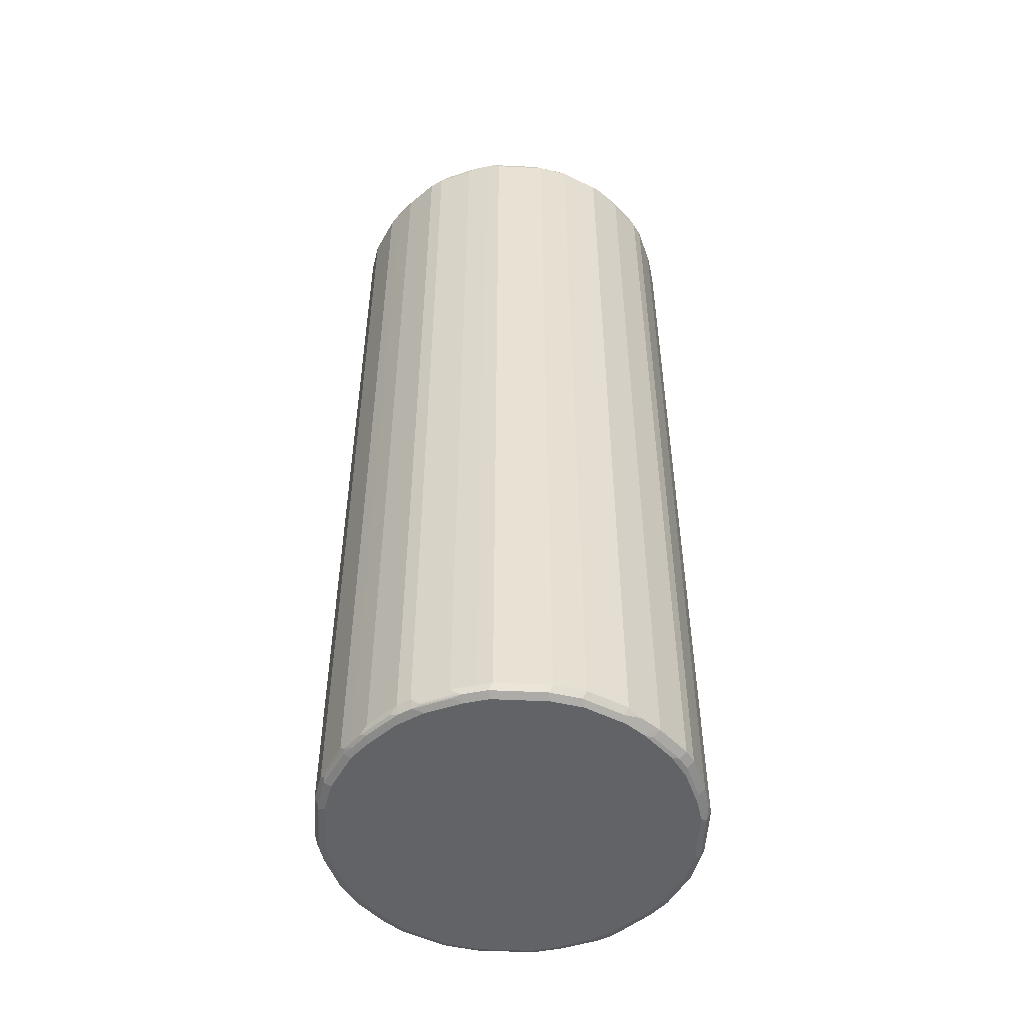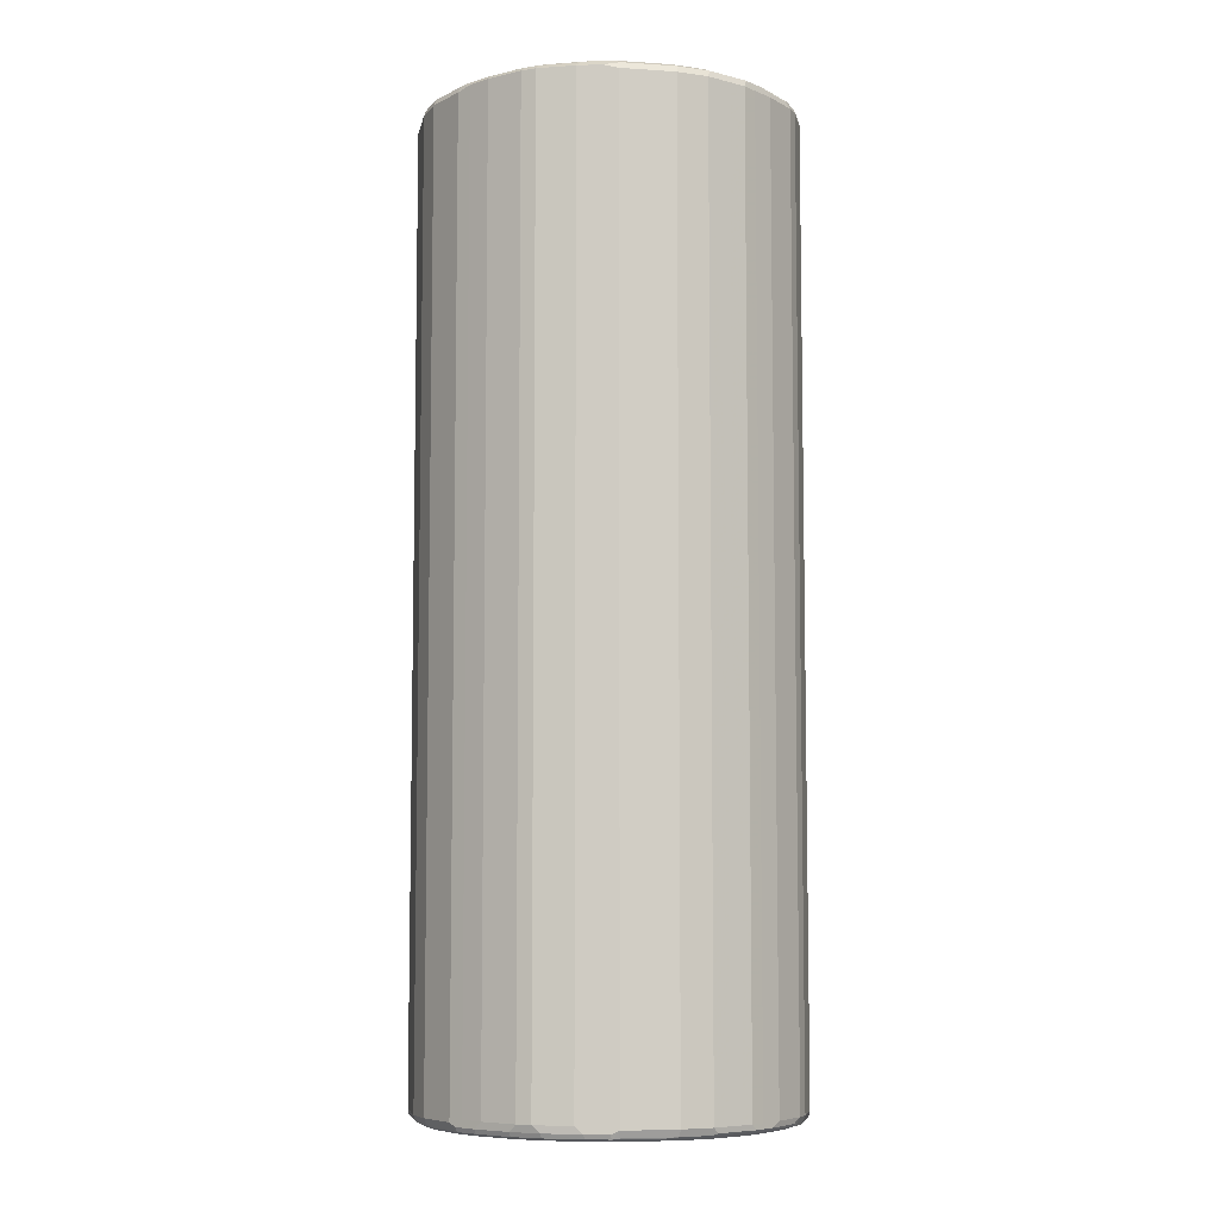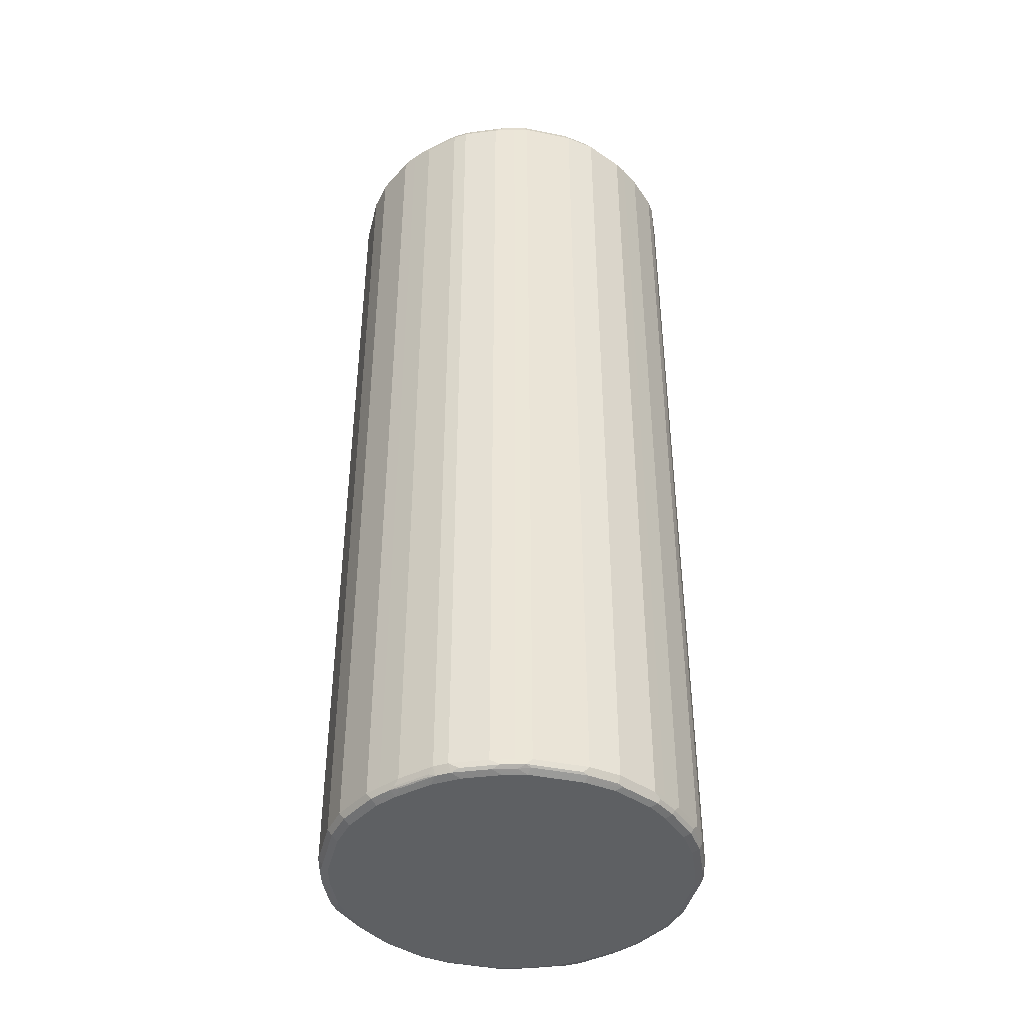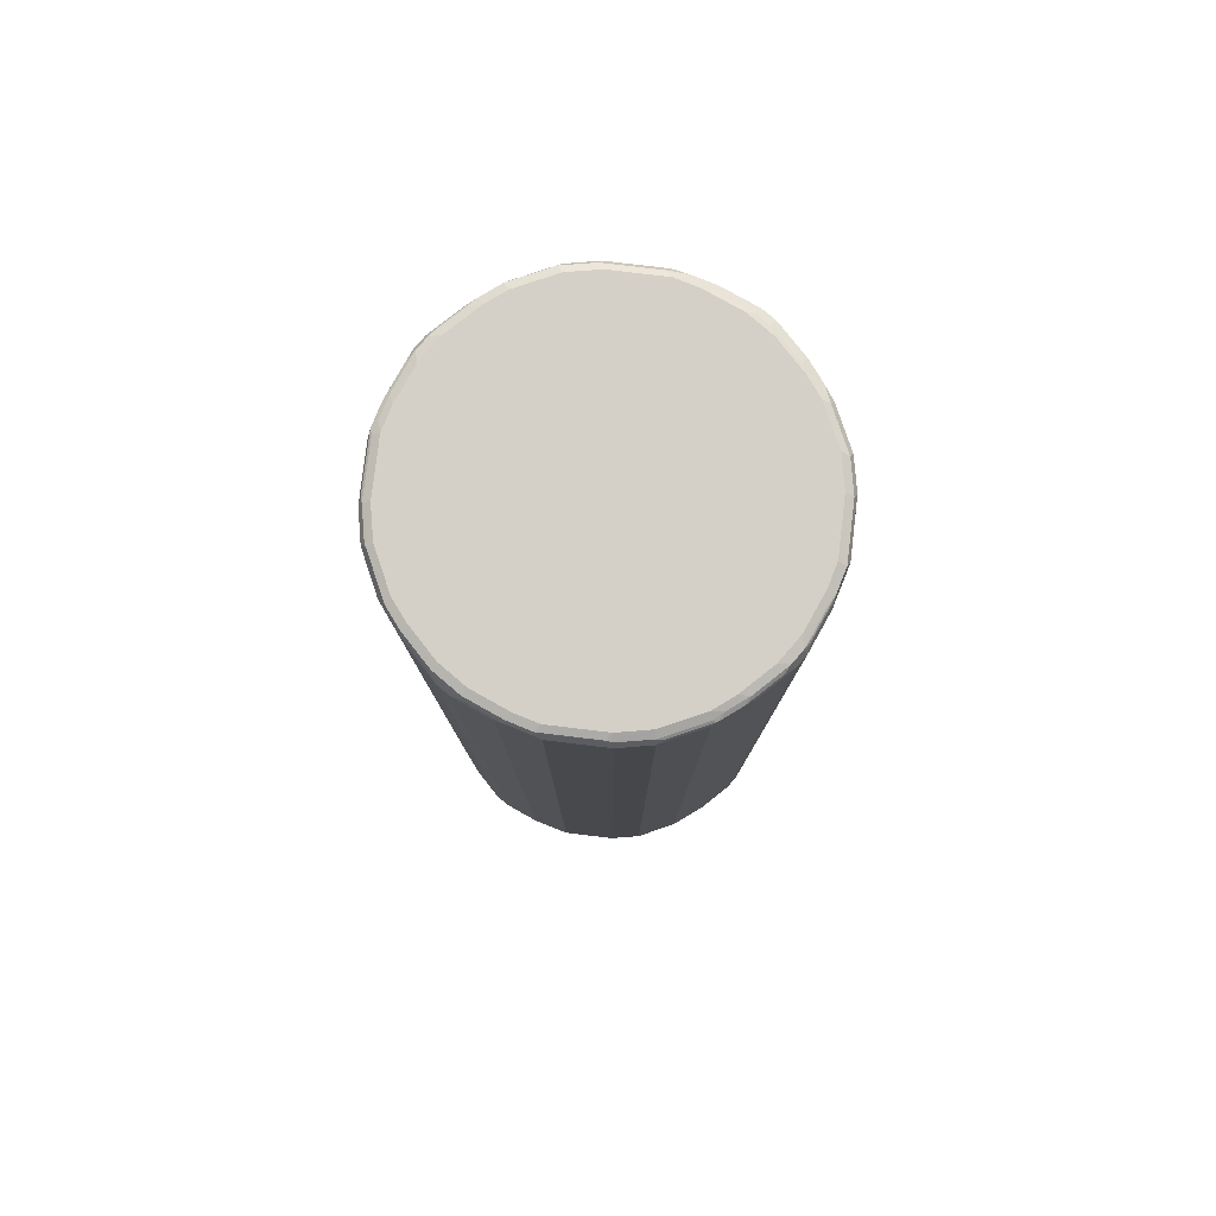
<metadata>
{"format":"obj","ext":"obj","renderer":"f3d","projection":"perspective","resolution":1024,"background":"white","views":[{"elev":-50.9,"azim":165.7,"up":"+Y"},{"elev":-6.9,"azim":67.9,"up":"+Y"},{"elev":-42.2,"azim":-25.1,"up":"+Y"},{"elev":80.0,"azim":-94.5,"up":"+Y"}]}
</metadata>
<code>
v -0.3589 -0.897 -0.01988
v -0.3389 -0.897 -0.1196
v -0.3522 -0.9103 -0.01328
v -0.3589 -0.897 0.03984
v -0.3589 0.897 -0.01988
v -0.3257 -0.9037 -0.1462
v -0.329 -0.9071 -0.1296
v -0.3323 -0.9103 -0.113
v -0.3389 0.897 -0.1196
v -0.3522 -0.9103 0.04651
v -0.3389 -0.9172 -0.01988
v -0.3389 -0.897 0.1196
v -0.3589 0.897 0.03984
v -0.3539 0.9071 0.04981
v -0.3522 0.9103 -0.01988
v -0.3057 -0.9037 -0.186
v -0.309 -0.9071 -0.1695
v -0.3257 0.8904 -0.1462
v -0.319 -0.9172 -0.1196
v -0.3323 0.9103 -0.1196
v -0.329 0.9121 -0.1296
v -0.3323 0.9037 -0.1329
v -0.3323 -0.9103 0.1263
v -0.3389 -0.9172 0.03984
v -0.329 -0.9071 0.1345
v -0.3257 -0.897 0.1462
v -0.3389 0.897 0.1196
v -0.3339 0.9071 0.1296
v -0.3522 0.9103 0.03984
v -0.3489 0.9121 -0.02986
v -0.2658 -0.9037 -0.2458
v -0.2558 -0.9137 -0.2359
v -0.2957 -0.9137 -0.1761
v -0.3057 0.8904 -0.186
v -0.299 -0.9172 -0.1595
v -0.3123 0.9037 -0.1728
v -0.319 0.9172 -0.1196
v -0.309 0.9121 -0.1695
v -0.3123 -0.9103 0.1661
v -0.309 -0.9071 0.1745
v -0.319 -0.9172 0.1196
v -0.299 -0.9172 0.1595
v -0.3057 -0.897 0.186
v -0.3257 0.897 0.1462
v -0.314 0.9071 0.1695
v -0.3016 0.9121 0.1794
v -0.3214 0.9121 0.1395
v -0.3323 0.9103 0.1196
v -0.3389 0.9172 0.03984
v -0.3389 0.9172 -0.01988
v -0.2458 -0.9037 -0.2658
v -0.2658 0.8904 -0.2458
v -0.2359 -0.9137 -0.2558
v -0.2592 -0.9172 -0.2193
v -0.2725 0.9037 -0.2326
v -0.299 0.9172 -0.1595
v -0.2592 0.9172 -0.2193
v -0.2691 0.9121 -0.2293
v -0.2725 -0.9103 0.226
v -0.299 -0.9121 0.1819
v -0.2691 -0.9071 0.2342
v -0.2592 -0.9172 0.2193
v -0.2658 -0.897 0.2458
v -0.3057 0.897 0.186
v -0.2741 0.9071 0.2293
v -0.2616 0.9121 0.2392
v -0.2592 0.9172 0.2193
v -0.299 0.9172 0.1595
v -0.319 0.9172 0.1196
v -0.186 -0.9037 -0.3057
v -0.2458 0.8904 -0.2658
v -0.1761 -0.9137 -0.2957
v -0.2193 -0.9172 -0.2592
v -0.2492 0.9121 -0.2492
v -0.2326 0.9037 -0.2725
v -0.2193 0.9172 -0.2592
v -0.2592 -0.9121 0.2417
v -0.2193 -0.9172 0.2592
v -0.2458 -0.897 0.2658
v -0.2658 0.897 0.2458
v -0.2417 0.9121 0.2592
v -0.2193 0.9172 0.2592
v -0.1462 -0.9037 -0.3257
v -0.1695 -0.9071 -0.309
v -0.186 0.8904 -0.3057
v -0.1595 -0.9172 -0.299
v -0.2293 0.9121 -0.2691
v -0.1695 0.9121 -0.309
v -0.1728 0.9037 -0.3123
v -0.1595 0.9172 -0.299
v -0.2392 -0.9121 0.2616
v -0.1595 -0.9172 0.299
v -0.1794 -0.9121 0.3016
v -0.2293 -0.9071 0.2741
v -0.186 -0.897 0.3057
v -0.2458 0.897 0.2658
v -0.2342 0.9071 0.2691
v -0.226 0.9103 0.2725
v -0.1819 0.9121 0.299
v -0.1595 0.9172 0.299
v -0.1196 -0.897 -0.3389
v -0.1296 -0.9071 -0.329
v -0.1462 0.8904 -0.3257
v -0.1196 -0.9172 -0.319
v -0.1296 0.9121 -0.329
v -0.1329 0.9037 -0.3323
v -0.1196 0.9172 -0.319
v -0.1196 -0.9172 0.319
v -0.1395 -0.9121 0.3214
v -0.1296 -0.9071 0.3339
v -0.1695 -0.9071 0.314
v -0.1462 -0.897 0.3257
v -0.186 0.897 0.3057
v -0.1745 0.9071 0.309
v -0.1661 0.9103 0.3123
v -0.1196 0.9172 0.319
v -0.1263 0.9103 0.3323
v -0.03984 -0.897 -0.3589
v -0.113 -0.9103 -0.3323
v -0.1196 0.897 -0.3389
v -0.03984 -0.9172 -0.3389
v -0.04981 0.9121 -0.3489
v -0.03984 0.9172 -0.3389
v -0.01988 -0.9172 0.3389
v -0.1196 -0.9103 0.3323
v -0.02986 -0.9071 0.3539
v -0.1196 -0.897 0.3389
v -0.1462 0.897 0.3257
v -0.1345 0.9071 0.329
v -0.01988 0.9172 0.3389
v -0.1196 0.897 0.3389
v -0.02656 0.9103 0.3522
v 0.01988 -0.897 -0.3589
v -0.03316 -0.9103 -0.3522
v -0.03984 0.897 -0.3589
v 0.01988 -0.9172 -0.3389
v 0.01988 0.9172 -0.3389
v 0.01988 0.9103 -0.3522
v -0.03984 0.9103 -0.3522
v 0.03984 -0.9172 0.3389
v 0.04981 -0.9121 0.3489
v -0.01988 -0.9103 0.3522
v 0.03984 -0.9103 0.3522
v 0.03984 -0.897 0.3589
v -0.01988 -0.897 0.3589
v 0.03984 0.9172 0.3389
v -0.01988 0.897 0.3589
v 0.03316 0.9103 0.3522
v 0.1196 -0.897 -0.3389
v 0.02656 -0.9103 -0.3522
v 0.01988 0.897 -0.3589
v 0.02986 0.9071 -0.3539
v 0.1196 -0.9172 -0.319
v 0.1196 0.9172 -0.319
v 0.1196 0.9103 -0.3323
v 0.1196 -0.9172 0.319
v 0.1296 -0.9121 0.329
v 0.1196 -0.897 0.3389
v 0.03984 0.897 0.3589
v 0.1196 0.9172 0.319
v 0.113 0.9103 0.3323
v 0.1462 -0.897 -0.3257
v 0.1345 -0.9071 -0.329
v 0.1263 -0.9103 -0.3323
v 0.1196 0.897 -0.3389
v 0.1296 0.9071 -0.3339
v 0.1595 -0.9172 -0.299
v 0.1595 0.9172 -0.299
v 0.1794 0.9121 -0.3016
v 0.1395 0.9121 -0.3214
v 0.1595 -0.9172 0.299
v 0.1695 -0.9121 0.309
v 0.1329 -0.9037 0.3323
v 0.1462 -0.8904 0.3257
v 0.1196 0.897 0.3389
v 0.1595 0.9172 0.299
v 0.1296 0.9071 0.329
v 0.186 -0.897 -0.3057
v 0.1745 -0.9071 -0.309
v 0.1462 0.897 -0.3257
v 0.1661 -0.9103 -0.3123
v 0.1695 0.9071 -0.314
v 0.2193 -0.9172 -0.2592
v 0.1819 -0.9121 -0.299
v 0.2193 0.9172 -0.2592
v 0.2392 0.9121 -0.2616
v 0.2193 -0.9172 0.2592
v 0.2293 -0.9121 0.2691
v 0.2326 -0.9037 0.2725
v 0.1728 -0.9037 0.3123
v 0.186 -0.8904 0.3057
v 0.1462 0.9037 0.3257
v 0.1761 0.9137 0.2957
v 0.2193 0.9172 0.2592
v 0.1695 0.9071 0.309
v 0.2458 -0.897 -0.2658
v 0.186 0.897 -0.3057
v 0.2342 -0.9071 -0.2691
v 0.226 -0.9103 -0.2725
v 0.2293 0.9071 -0.2741
v 0.2592 -0.9172 -0.2193
v 0.2417 -0.9121 -0.2592
v 0.2592 0.9172 -0.2193
v 0.2592 0.9121 -0.2417
v 0.2458 0.897 -0.2658
v 0.2592 -0.9172 0.2193
v 0.2492 -0.9121 0.2492
v 0.2725 -0.9037 0.2326
v 0.2458 -0.8904 0.2658
v 0.186 0.9037 0.3057
v 0.2359 0.9137 0.2558
v 0.2592 0.9172 0.2193
v 0.2658 -0.897 -0.2458
v 0.299 -0.9172 -0.1595
v 0.2616 -0.9121 -0.2392
v 0.3016 -0.9121 -0.1794
v 0.299 0.9172 -0.1595
v 0.299 0.9121 -0.1819
v 0.2725 0.9103 -0.226
v 0.2691 0.9071 -0.2342
v 0.2658 0.897 -0.2458
v 0.299 -0.9172 0.1595
v 0.309 -0.9121 0.1695
v 0.2691 -0.9121 0.2293
v 0.3123 -0.9037 0.1728
v 0.3057 -0.8904 0.186
v 0.2658 -0.8904 0.2458
v 0.2458 0.9037 0.2658
v 0.2558 0.9137 0.2359
v 0.299 0.9172 0.1595
v 0.2957 0.9137 0.1761
v 0.3057 -0.897 -0.186
v 0.2741 -0.9071 -0.2293
v 0.319 -0.9172 -0.1196
v 0.3214 -0.9121 -0.1395
v 0.314 -0.9071 -0.1695
v 0.3339 -0.9071 -0.1296
v 0.319 0.9172 -0.1196
v 0.3323 0.9103 -0.1263
v 0.3123 0.9103 -0.1661
v 0.309 0.9071 -0.1745
v 0.3057 0.897 -0.186
v 0.319 -0.9172 0.1196
v 0.329 -0.9121 0.1296
v 0.3323 -0.9037 0.1329
v 0.3257 -0.8904 0.1462
v 0.3057 0.9037 0.186
v 0.2658 0.9037 0.2458
v 0.319 0.9172 0.1196
v 0.309 0.9071 0.1695
v 0.3257 -0.897 -0.1462
v 0.3389 -0.9172 -0.03984
v 0.3323 -0.9103 -0.1196
v 0.3389 -0.897 -0.1196
v 0.3539 -0.9071 -0.04981
v 0.3389 0.9172 -0.03984
v 0.3522 0.9103 -0.04651
v 0.3389 0.897 -0.1196
v 0.329 0.9071 -0.1345
v 0.3257 0.897 -0.1462
v 0.3389 -0.9172 0.01988
v 0.3489 -0.9121 0.02986
v 0.3323 -0.9103 0.1196
v 0.3389 -0.897 0.1196
v 0.3257 0.9037 0.1462
v 0.3389 0.9172 0.01988
v 0.329 0.9071 0.1296
v 0.3323 0.9103 0.113
v 0.3522 -0.9103 -0.03984
v 0.3589 -0.897 -0.03984
v 0.3522 -0.9103 0.01988
v 0.3589 -0.897 0.01988
v 0.3522 0.9103 0.01328
v 0.3589 0.897 -0.03984
v 0.3389 0.897 0.1196
v 0.3589 0.897 0.01988
f 1 2 8
f 167 202 183
f 167 184 202
f 167 181 184
f 166 182 180
f 166 169 182
f 166 170 169
f 165 166 180
f 164 181 167
f 164 179 181
f 163 179 164
f 162 197 178
f 162 180 197
f 162 179 163
f 162 178 179
f 168 185 169
f 161 175 177
f 160 177 195
f 160 161 177
f 159 175 161
f 158 192 175
f 158 174 192
f 158 190 174
f 158 173 190
f 157 173 158
f 157 190 173
f 157 172 190
f 156 172 157
f 156 171 172
f 155 170 166
f 154 170 155
f 160 195 176
f 154 169 170
f 169 186 200
f 169 185 186
f 186 205 200
f 186 221 205
f 186 204 221
f 185 204 186
f 185 203 204
f 184 199 202
f 183 215 201
f 183 202 215
f 182 205 197
f 182 200 205
f 181 199 184
f 180 182 197
f 179 199 181
f 179 198 199
f 169 200 182
f 178 205 196
f 178 198 179
f 178 196 198
f 177 192 195
f 176 210 193
f 176 195 210
f 176 193 194
f 175 192 177
f 174 210 192
f 174 191 210
f 174 190 191
f 172 187 188
f 172 189 190
f 172 188 189
f 171 187 172
f 178 197 205
f 154 168 169
f 153 164 167
f 151 166 165
f 128 131 129
f 127 147 131
f 127 145 147
f 126 144 145
f 126 143 144
f 126 142 143
f 124 141 142
f 124 140 141
f 122 139 135
f 122 138 139
f 122 137 138
f 122 123 137
f 121 150 136
f 121 134 150
f 130 132 148
f 119 134 121
f 118 135 151
f 118 134 119
f 118 150 134
f 118 133 150
f 117 147 132
f 117 131 147
f 117 129 131
f 116 132 130
f 116 117 132
f 114 128 129
f 114 117 115
f 114 129 117
f 113 128 114
f 112 131 128
f 118 151 133
f 130 148 146
f 132 147 159
f 132 159 148
f 151 152 166
f 149 180 162
f 149 165 180
f 149 163 164
f 149 162 163
f 148 159 161
f 146 161 160
f 146 148 161
f 144 147 145
f 144 159 147
f 144 175 159
f 144 158 175
f 141 143 142
f 141 144 143
f 141 158 144
f 141 157 158
f 140 157 141
f 133 149 164
f 133 164 150
f 133 151 165
f 133 165 149
f 135 139 152
f 135 152 151
f 187 206 207
f 136 150 164
f 137 154 155
f 137 155 138
f 138 155 166
f 138 166 152
f 138 152 139
f 140 156 157
f 136 164 153
f 112 127 131
f 187 207 188
f 189 207 208
f 243 262 244
f 243 261 262
f 241 260 242
f 241 259 260
f 239 241 240
f 239 259 241
f 239 258 259
f 239 274 258
f 239 257 274
f 238 257 239
f 238 256 257
f 237 269 253
f 237 255 269
f 237 270 255
f 244 262 271
f 237 254 270
f 236 251 237
f 235 237 253
f 234 269 252
f 234 253 269
f 234 235 253
f 232 260 251
f 232 242 260
f 232 251 236
f 230 267 249
f 230 250 267
f 230 247 250
f 230 231 247
f 229 247 231
f 229 248 247
f 237 251 254
f 226 248 227
f 244 271 263
f 244 264 245
f 268 276 273
f 268 275 276
f 267 275 268
f 265 275 267
f 264 276 275
f 264 272 276
f 263 272 264
f 263 271 272
f 262 269 271
f 258 260 259
f 257 276 274
f 257 273 276
f 256 273 257
f 256 266 273
f 244 263 264
f 255 272 271
f 255 271 269
f 254 274 270
f 254 258 274
f 252 262 261
f 252 269 262
f 251 258 254
f 251 260 258
f 250 265 267
f 249 273 266
f 249 268 273
f 249 267 268
f 247 265 250
f 246 275 265
f 246 264 275
f 255 270 272
f 226 247 248
f 226 265 247
f 226 246 265
f 208 223 225
f 208 224 223
f 207 224 208
f 206 224 207
f 206 223 224
f 206 222 223
f 204 220 221
f 204 219 220
f 204 218 219
f 203 218 204
f 203 217 218
f 201 216 214
f 201 215 216
f 198 202 199
f 208 225 226
f 196 221 213
f 196 202 198
f 196 215 202
f 196 213 215
f 194 229 212
f 194 211 229
f 193 210 211
f 193 211 194
f 192 210 195
f 191 228 210
f 191 209 228
f 189 191 190
f 189 209 191
f 189 227 209
f 189 208 227
f 196 205 221
f 208 226 227
f 209 227 248
f 209 248 228
f 225 246 226
f 225 264 246
f 225 245 264
f 223 245 225
f 223 244 245
f 222 244 223
f 222 243 244
f 220 242 221
f 220 241 242
f 219 241 220
f 219 240 241
f 218 240 219
f 217 240 218
f 217 239 240
f 217 238 239
f 216 237 235
f 216 236 237
f 210 228 211
f 211 228 248
f 211 248 229
f 212 229 231
f 212 231 230
f 213 232 236
f 188 207 189
f 213 236 233
f 213 221 242
f 213 242 232
f 214 216 234
f 215 233 236
f 215 236 216
f 216 235 234
f 213 233 215
f 110 142 126
f 110 125 142
f 110 112 111
f 26 64 44
f 26 43 64
f 26 40 43
f 25 40 26
f 23 42 39
f 23 41 42
f 23 40 25
f 23 39 40
f 21 36 22
f 21 38 36
f 21 56 38
f 21 37 56
f 21 50 37
f 21 30 50
f 27 44 28
f 18 36 34
f 16 34 52
f 16 35 17
f 16 33 35
f 16 32 33
f 16 31 32
f 15 21 20
f 15 30 21
f 15 29 30
f 14 29 15
f 14 48 29
f 14 28 48
f 13 28 14
f 13 27 28
f 12 44 27
f 16 52 31
f 12 26 44
f 28 45 46
f 28 47 48
f 37 212 230
f 37 194 212
f 37 176 194
f 37 160 176
f 37 146 160
f 37 130 146
f 37 116 130
f 37 100 116
f 37 82 100
f 37 67 82
f 37 68 67
f 37 69 68
f 37 49 69
f 37 50 49
f 28 46 47
f 36 38 55
f 34 36 55
f 33 54 35
f 32 54 33
f 32 73 54
f 32 53 73
f 31 71 51
f 31 52 71
f 31 53 32
f 31 51 53
f 30 49 50
f 29 49 30
f 29 69 49
f 29 48 69
f 28 44 45
f 34 55 52
f 12 25 26
f 12 23 25
f 11 41 24
f 7 19 8
f 7 35 19
f 7 17 35
f 6 34 16
f 6 18 34
f 6 17 7
f 6 16 17
f 5 20 9
f 5 15 20
f 5 14 15
f 5 13 14
f 4 27 13
f 4 12 27
f 4 23 12
f 9 20 21
f 4 10 23
f 3 11 24
f 3 19 11
f 3 8 19
f 2 18 6
f 2 9 18
f 2 7 8
f 2 6 7
f 1 9 2
f 1 5 9
f 1 13 5
f 1 4 13
f 1 10 4
f 1 3 10
f 1 8 3
f 3 24 10
f 9 21 22
f 9 22 36
f 9 36 18
f 11 42 41
f 11 62 42
f 11 78 62
f 11 92 78
f 11 108 92
f 11 124 108
f 11 140 124
f 11 156 140
f 11 171 156
f 11 187 171
f 11 206 187
f 11 222 206
f 11 243 222
f 11 261 243
f 11 252 261
f 11 234 252
f 11 214 234
f 10 24 41
f 10 41 23
f 11 19 35
f 11 35 54
f 11 54 73
f 11 73 86
f 37 230 249
f 11 86 104
f 11 121 136
f 11 136 153
f 11 153 167
f 11 167 183
f 11 183 201
f 11 201 214
f 11 104 121
f 37 249 266
f 37 266 256
f 37 256 238
f 89 120 103
f 89 106 120
f 88 106 89
f 88 105 106
f 88 107 105
f 88 90 107
f 85 89 103
f 84 104 86
f 84 102 104
f 83 120 101
f 83 103 120
f 83 102 84
f 83 101 102
f 81 96 97
f 91 93 111
f 81 100 82
f 81 98 99
f 81 97 98
f 79 113 96
f 79 95 113
f 79 111 95
f 79 94 111
f 79 91 94
f 78 93 91
f 78 92 93
f 76 88 87
f 76 90 88
f 75 89 85
f 75 88 89
f 75 87 88
f 81 99 100
f 91 111 94
f 92 108 93
f 93 109 110
f 110 127 112
f 110 145 127
f 110 126 145
f 109 125 110
f 108 125 109
f 108 142 125
f 108 124 142
f 105 123 122
f 105 107 123
f 105 120 106
f 105 135 120
f 105 122 135
f 104 119 121
f 102 119 104
f 101 135 118
f 101 120 135
f 101 119 102
f 93 110 111
f 93 108 109
f 95 111 112
f 95 112 128
f 95 128 113
f 96 113 114
f 74 87 75
f 96 114 97
f 98 114 115
f 98 115 99
f 99 115 100
f 100 115 117
f 100 117 116
f 101 118 119
f 97 114 98
f 270 274 276
f 74 76 87
f 71 75 85
f 45 80 65
f 45 64 80
f 45 66 46
f 45 65 66
f 44 64 45
f 43 80 64
f 43 63 80
f 42 77 60
f 42 62 77
f 40 59 61
f 40 63 43
f 40 61 63
f 39 60 59
f 39 42 60
f 46 66 67
f 39 59 40
f 38 57 58
f 38 56 57
f 37 57 56
f 37 76 57
f 37 90 76
f 37 107 90
f 37 123 107
f 37 137 123
f 37 154 137
f 37 168 154
f 37 185 168
f 37 203 185
f 37 217 203
f 37 238 217
f 38 58 55
f 46 67 68
f 46 68 69
f 46 69 47
f 70 103 83
f 70 85 103
f 70 86 72
f 70 84 86
f 70 83 84
f 66 96 81
f 66 80 96
f 66 82 67
f 66 81 82
f 65 80 66
f 63 96 80
f 63 79 96
f 63 91 79
f 63 77 91
f 62 91 77
f 62 78 91
f 61 77 63
f 47 69 48
f 51 70 53
f 51 71 85
f 51 85 70
f 52 55 75
f 52 75 71
f 72 86 73
f 53 72 73
f 55 58 74
f 55 74 75
f 57 76 74
f 57 74 58
f 59 60 77
f 59 77 61
f 53 70 72
f 270 276 272

</code>
